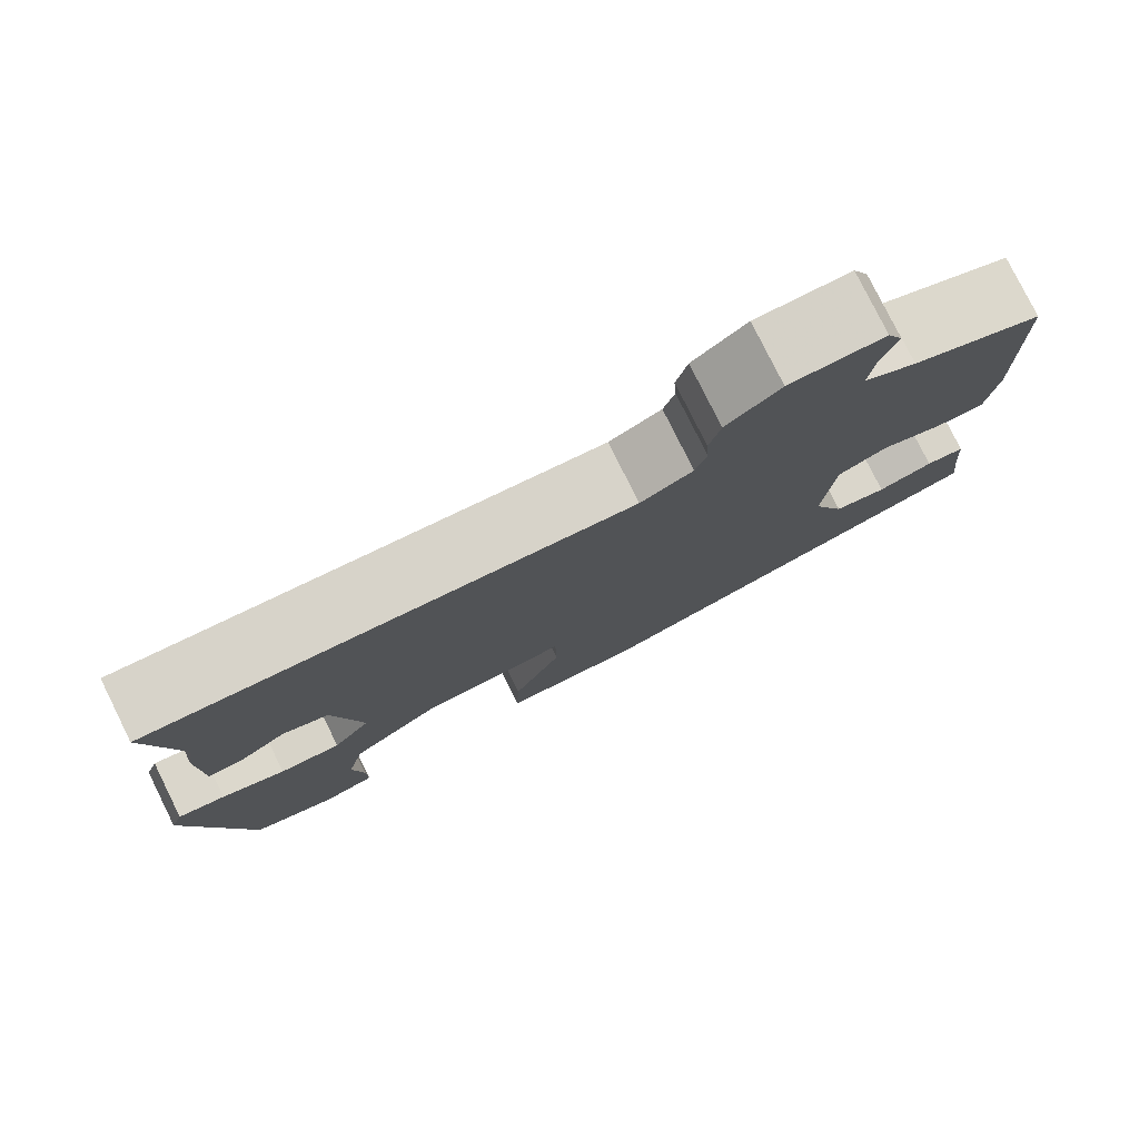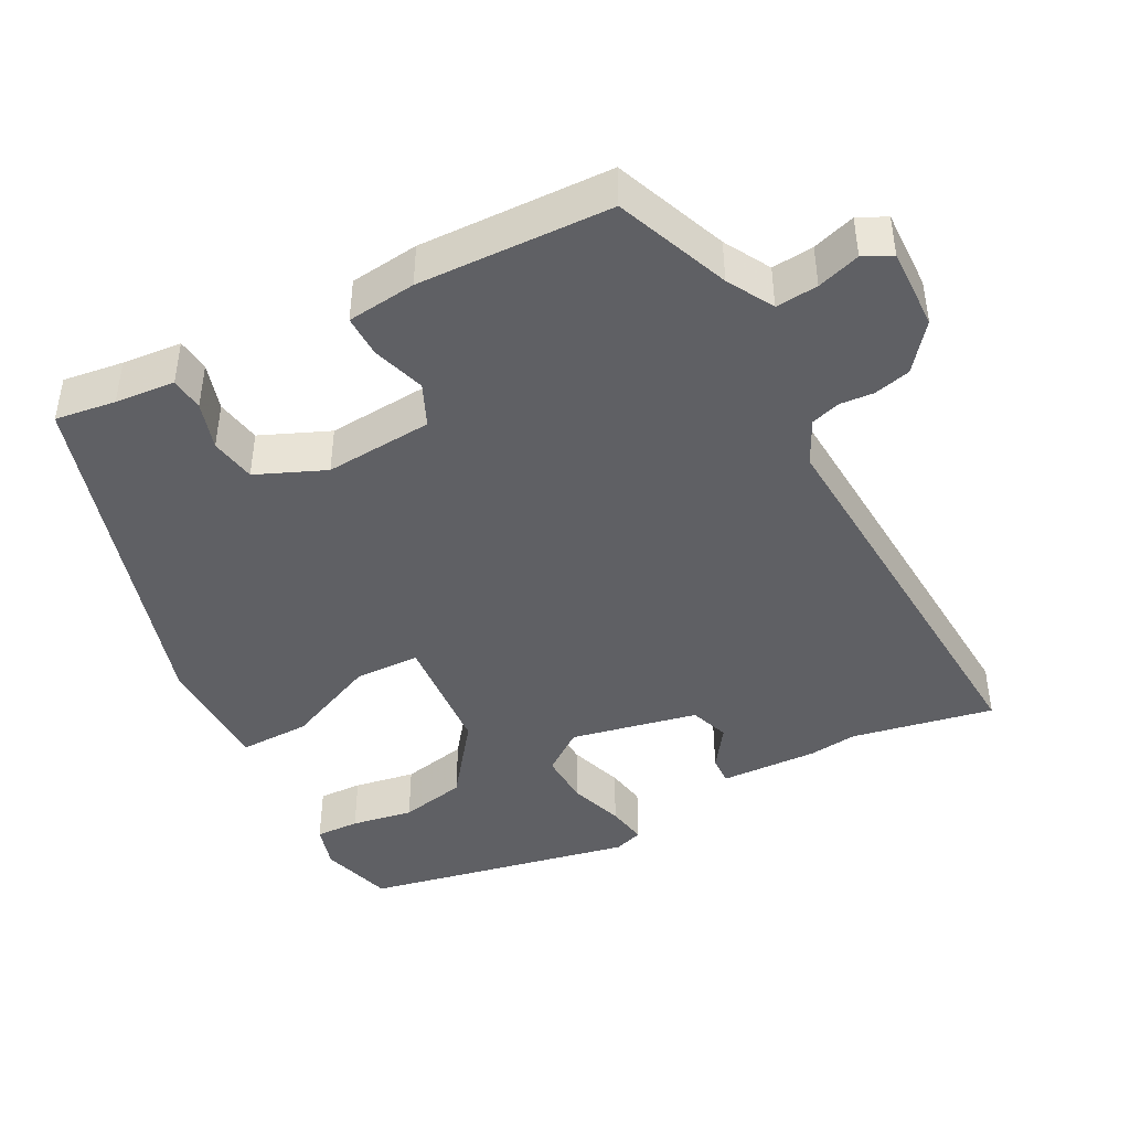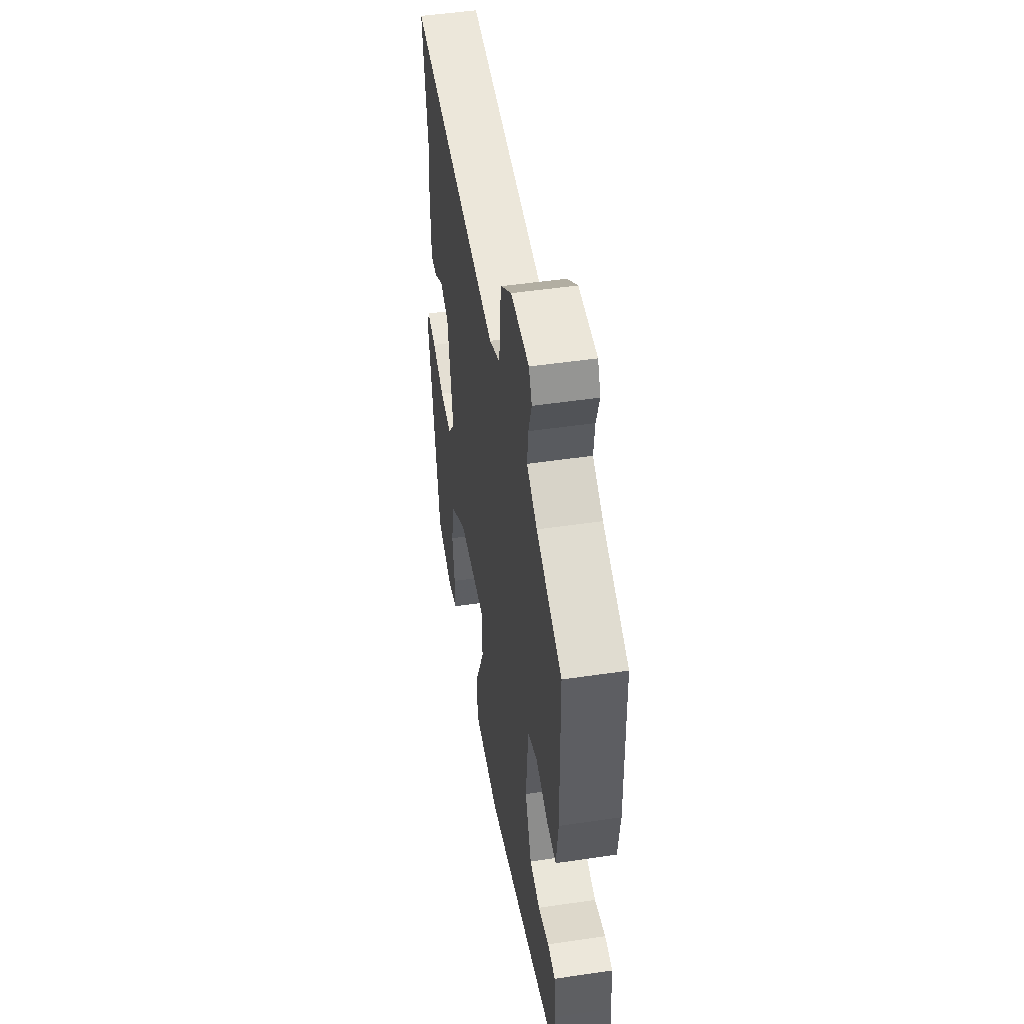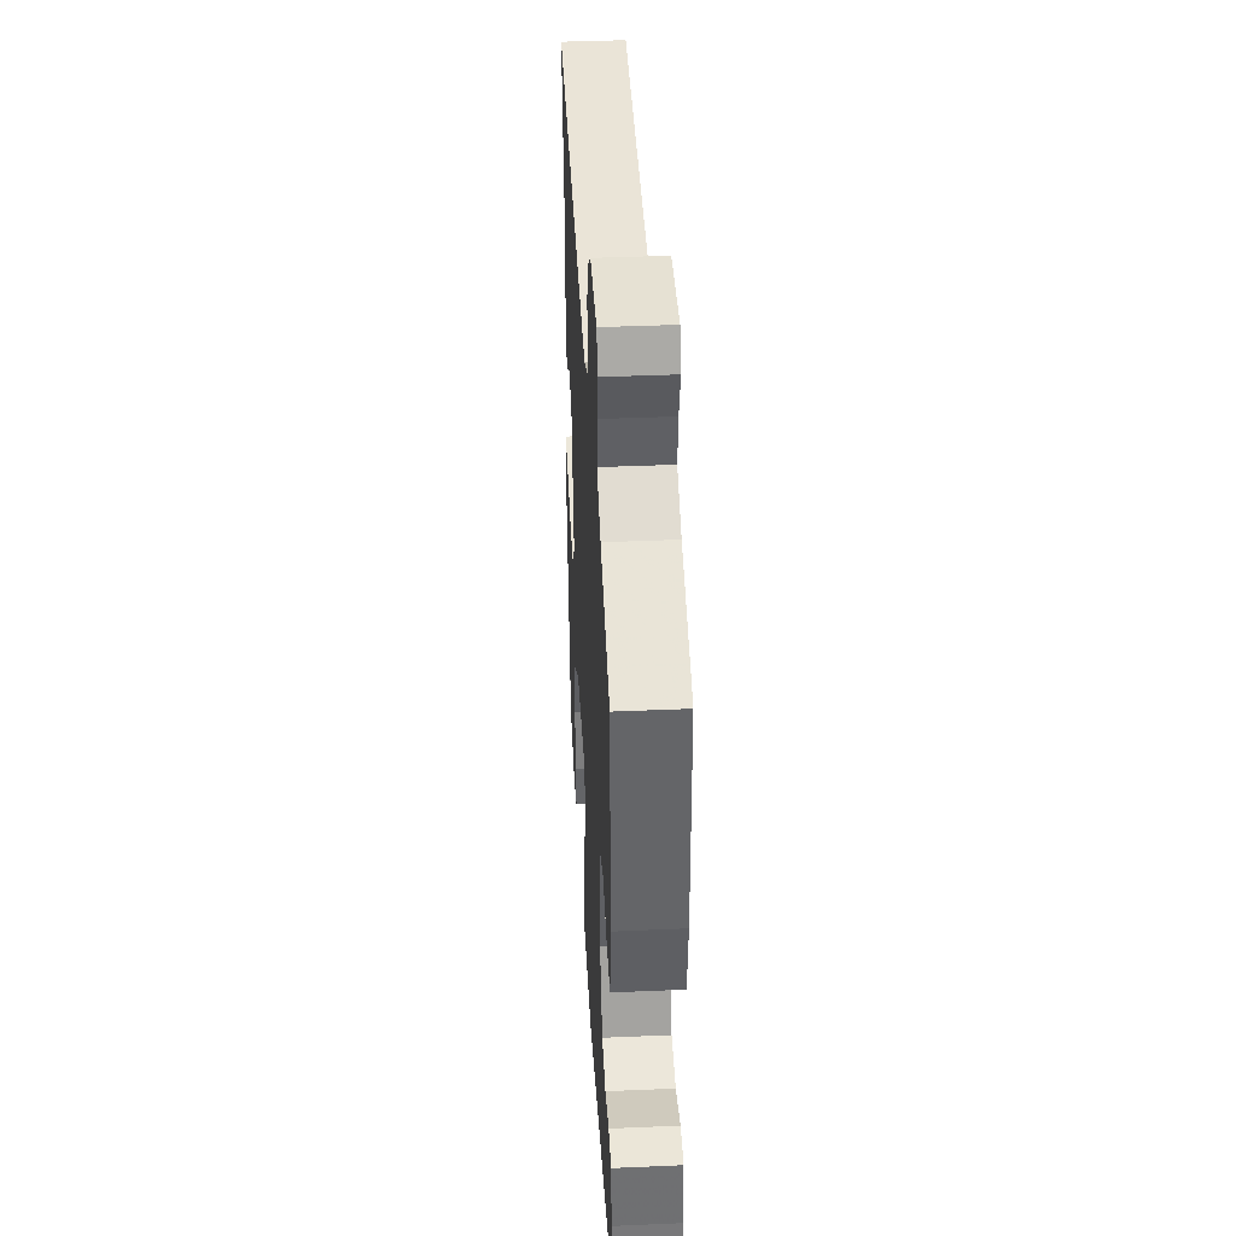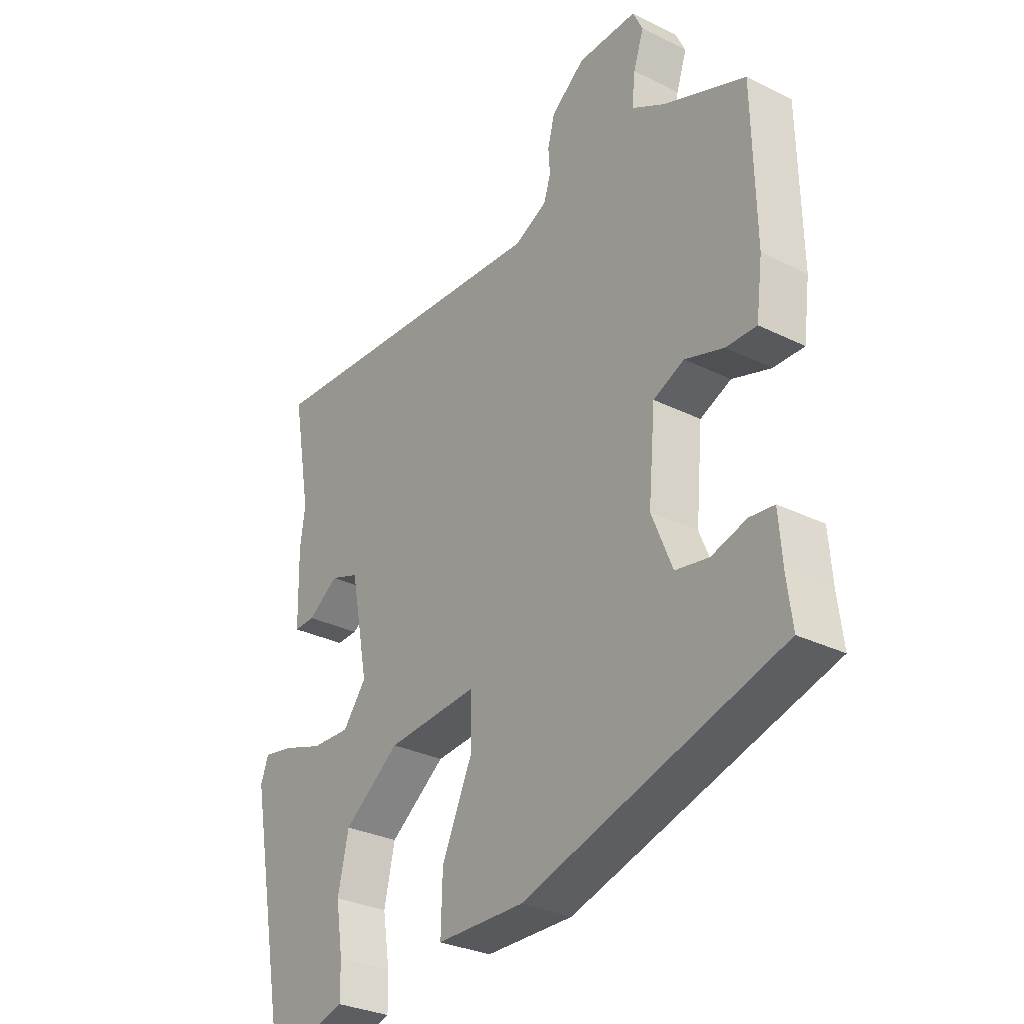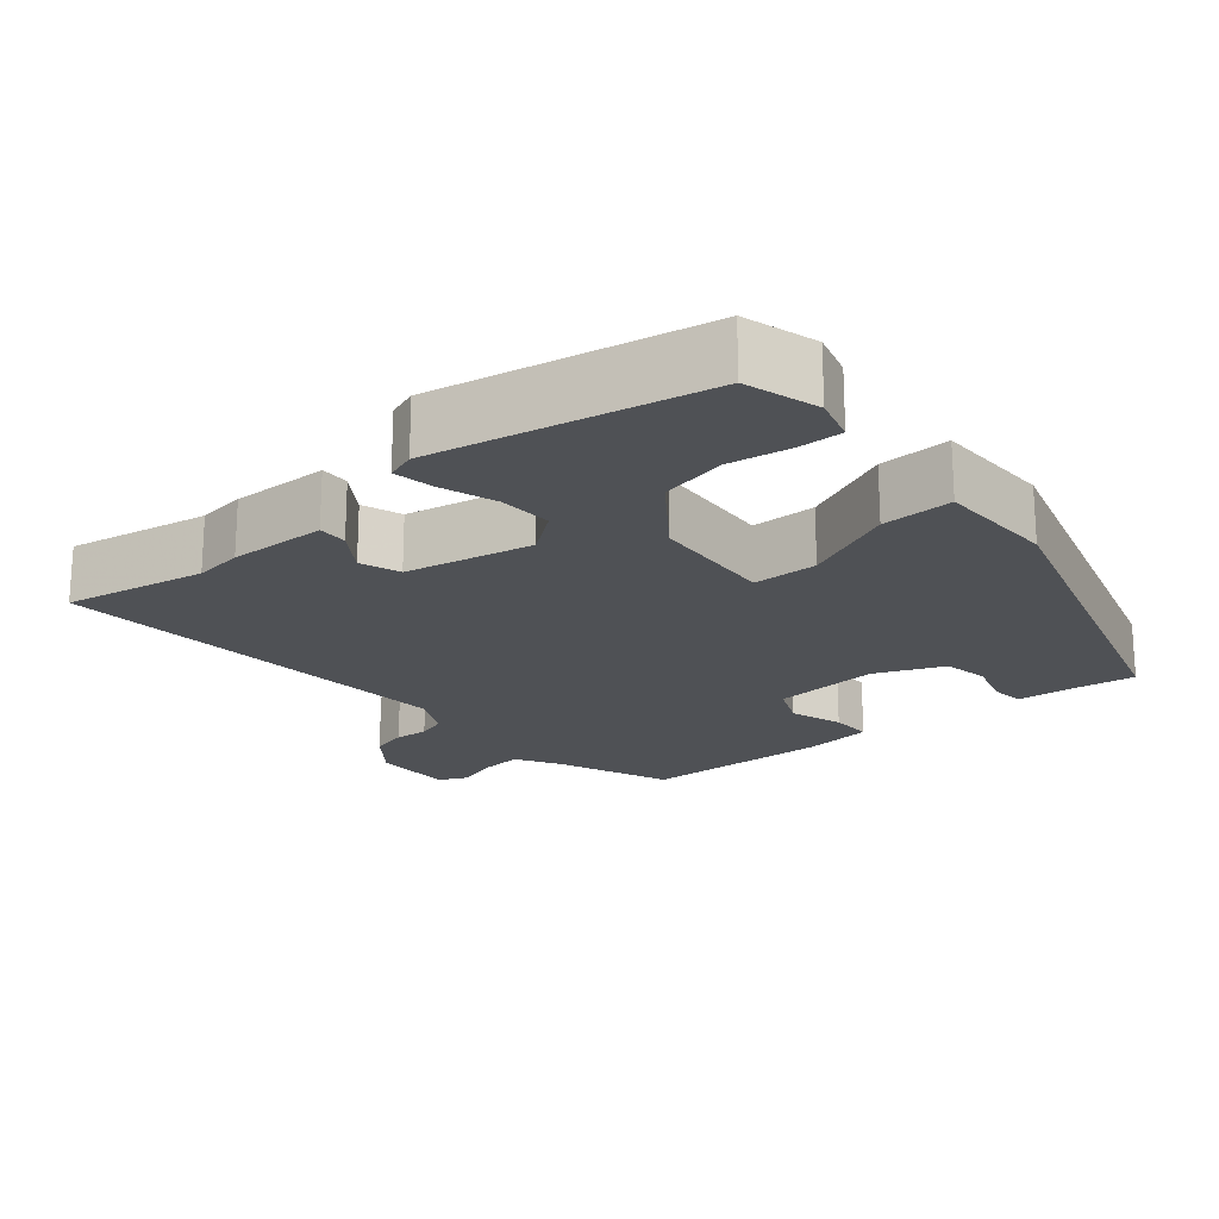
<metadata>
{"format":"obj","ext":"obj","renderer":"f3d","projection":"perspective","resolution":1024,"background":"white","views":[{"elev":78.9,"azim":153.6,"up":"+Z"},{"elev":-43.3,"azim":-62.9,"up":"+Y"},{"elev":48.7,"azim":-99.4,"up":"+Z"},{"elev":39.8,"azim":-93.1,"up":"+Z"},{"elev":-30.3,"azim":-125.7,"up":"+Z"},{"elev":-20.1,"azim":129.8,"up":"+Y"}]}
</metadata>
<code>
v -0.53 0.07 -0.314
v -0.52 0.07 -0.233
v -0.514 0.07 -0.153
v -0.469 0.07 -0.148
v -0.405 0.07 -0.167
v -0.344 0.07 -0.156
v -0.306 0.07 -0.064
v -0.319 0.07 0.08
v -0.376 0.07 0.105
v -0.447 0.07 0.082
v -0.503 0.07 0.081
v -0.515 0.07 0.173
v -0.51 0.07 0.43
v -0.359 0.07 0.491
v -0.298 0.07 0.526
v -0.304 0.07 0.582
v -0.323 0.07 0.639
v -0.305 0.07 0.677
v -0.196 0.07 0.675
v -0.134 0.07 0.627
v -0.121 0.07 0.578
v -0.124 0.07 0.533
v -0.111 0.07 0.494
v -0.051 0.07 0.465
v 0.501 0.07 0.503
v 0.467 0.07 0.313
v 0.476 0.07 0.248
v 0.473 0.07 0.117
v 0.434 0.07 0.118
v 0.378 0.07 0.156
v 0.325 0.07 0.137
v 0.292 0.07 -0.033
v 0.335 0.07 -0.089
v 0.406 0.07 -0.086
v 0.48 0.07 -0.061
v 0.535 0.07 -0.051
v 0.549 0.07 -0.09
v 0.481 0.07 -0.452
v 0.383 0.07 -0.481
v 0.323 0.07 -0.464
v 0.324 0.07 -0.405
v 0.337 0.07 -0.322
v 0.317 0.07 -0.233
v 0.214 0.07 -0.157
v 0.046 0.07 -0.145
v 0.045 0.07 -0.232
v 0.101 0.07 -0.355
v 0.104 0.07 -0.45
v -0.057 0.07 -0.453
v -0.53 0 -0.314
v -0.52 0 -0.233
v -0.514 0 -0.153
v -0.469 0 -0.148
v -0.405 0 -0.167
v -0.344 0 -0.156
v -0.306 0 -0.064
v -0.319 0 0.08
v -0.376 0 0.105
v -0.447 0 0.082
v -0.503 0 0.081
v -0.515 0 0.173
v -0.51 0 0.43
v -0.359 0 0.491
v -0.298 0 0.526
v -0.304 0 0.582
v -0.323 0 0.639
v -0.305 0 0.677
v -0.196 0 0.675
v -0.134 0 0.627
v -0.121 0 0.578
v -0.124 0 0.533
v -0.111 0 0.494
v -0.051 0 0.465
v 0.501 0 0.503
v 0.467 0 0.313
v 0.476 0 0.248
v 0.473 0 0.117
v 0.434 0 0.118
v 0.378 0 0.156
v 0.325 0 0.137
v 0.292 0 -0.033
v 0.335 0 -0.089
v 0.406 0 -0.086
v 0.48 0 -0.061
v 0.535 0 -0.051
v 0.549 0 -0.09
v 0.481 0 -0.452
v 0.383 0 -0.481
v 0.323 0 -0.464
v 0.324 0 -0.405
v 0.337 0 -0.322
v 0.317 0 -0.233
v 0.214 0 -0.157
v 0.046 0 -0.145
v 0.045 0 -0.232
v 0.101 0 -0.355
v 0.104 0 -0.45
v -0.057 0 -0.453
f 46 47 48 49
f 45 46 49 1
f 39 40 41 42
f 39 42 43
f 38 39 43
f 37 38 43
f 34 35 36 37
f 33 34 37 43
f 32 33 43 44
f 27 28 29 30
f 26 27 30 31
f 24 25 26 31
f 23 24 31 32
f 19 20 21 22
f 19 22 23
f 16 17 18 19
f 15 16 19 23
f 14 15 23 32
f 9 10 11 12
f 8 9 12 13
f 2 3 4 5
f 45 1 2 5
f 45 5 6
f 14 32 44 45
f 8 13 14 45
f 7 8 45
f 6 7 45
f 98 97 96 95
f 50 98 95 94
f 91 90 89 88
f 92 91 88
f 92 88 87
f 92 87 86
f 86 85 84 83
f 92 86 83 82
f 93 92 82 81
f 79 78 77 76
f 80 79 76 75
f 80 75 74 73
f 81 80 73 72
f 71 70 69 68
f 72 71 68
f 68 67 66 65
f 72 68 65 64
f 81 72 64 63
f 61 60 59 58
f 62 61 58 57
f 54 53 52 51
f 54 51 50 94
f 55 54 94
f 94 93 81 63
f 94 63 62 57
f 94 57 56
f 94 56 55
f 1 50 51 2
f 2 51 52 3
f 3 52 53 4
f 4 53 54 5
f 5 54 55 6
f 6 55 56 7
f 7 56 57 8
f 8 57 58 9
f 9 58 59 10
f 10 59 60 11
f 11 60 61 12
f 12 61 62 13
f 13 62 63 14
f 14 63 64 15
f 15 64 65 16
f 16 65 66 17
f 17 66 67 18
f 18 67 68 19
f 19 68 69 20
f 20 69 70 21
f 21 70 71 22
f 22 71 72 23
f 23 72 73 24
f 24 73 74 25
f 25 74 75 26
f 26 75 76 27
f 27 76 77 28
f 28 77 78 29
f 29 78 79 30
f 30 79 80 31
f 31 80 81 32
f 32 81 82 33
f 33 82 83 34
f 34 83 84 35
f 35 84 85 36
f 36 85 86 37
f 37 86 87 38
f 38 87 88 39
f 39 88 89 40
f 40 89 90 41
f 41 90 91 42
f 42 91 92 43
f 43 92 93 44
f 44 93 94 45
f 45 94 95 46
f 46 95 96 47
f 47 96 97 48
f 48 97 98 49
f 49 98 50 1

</code>
